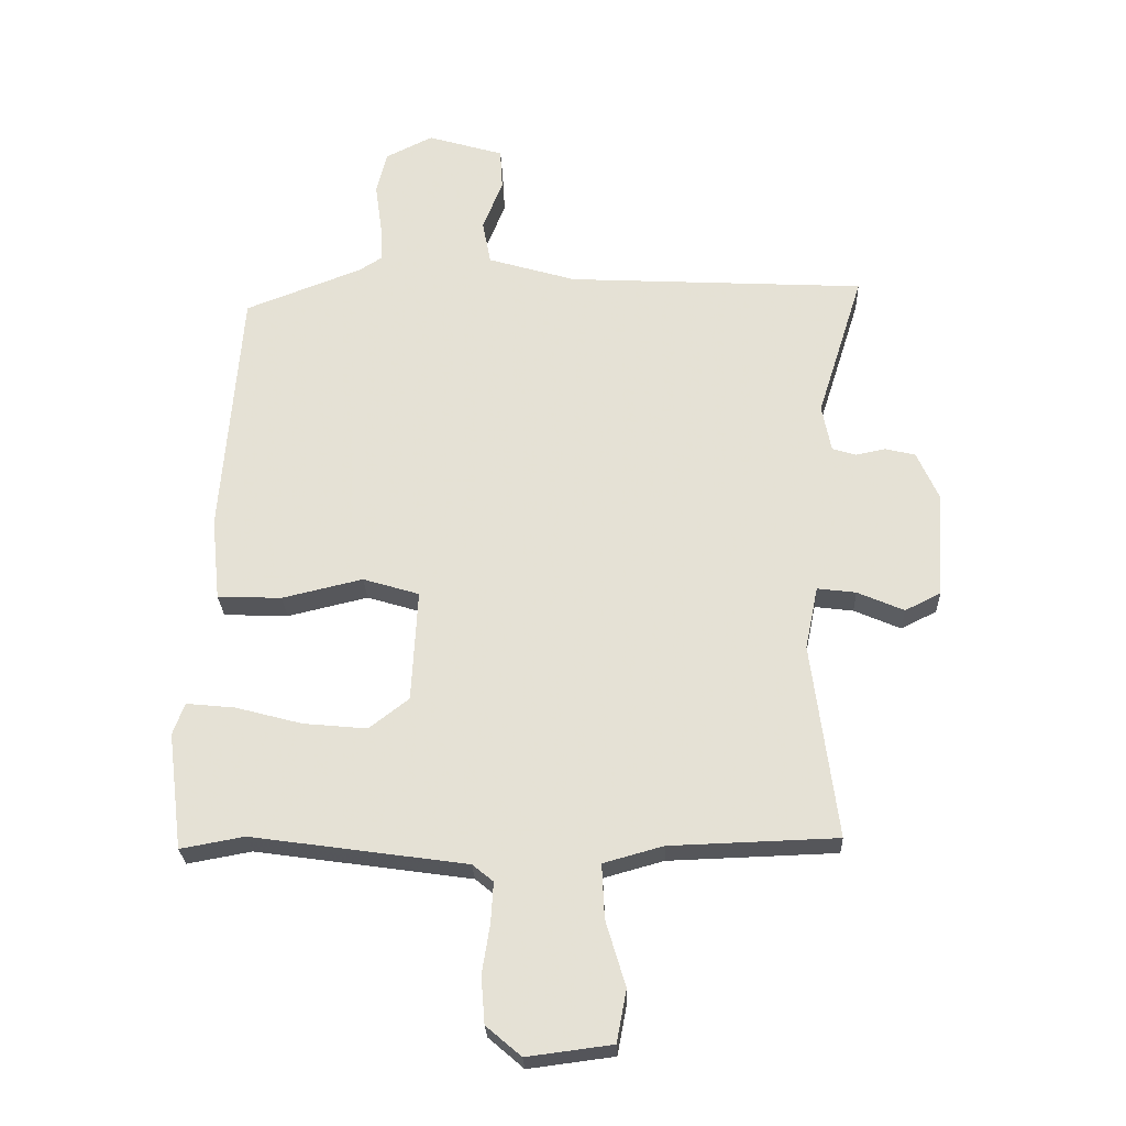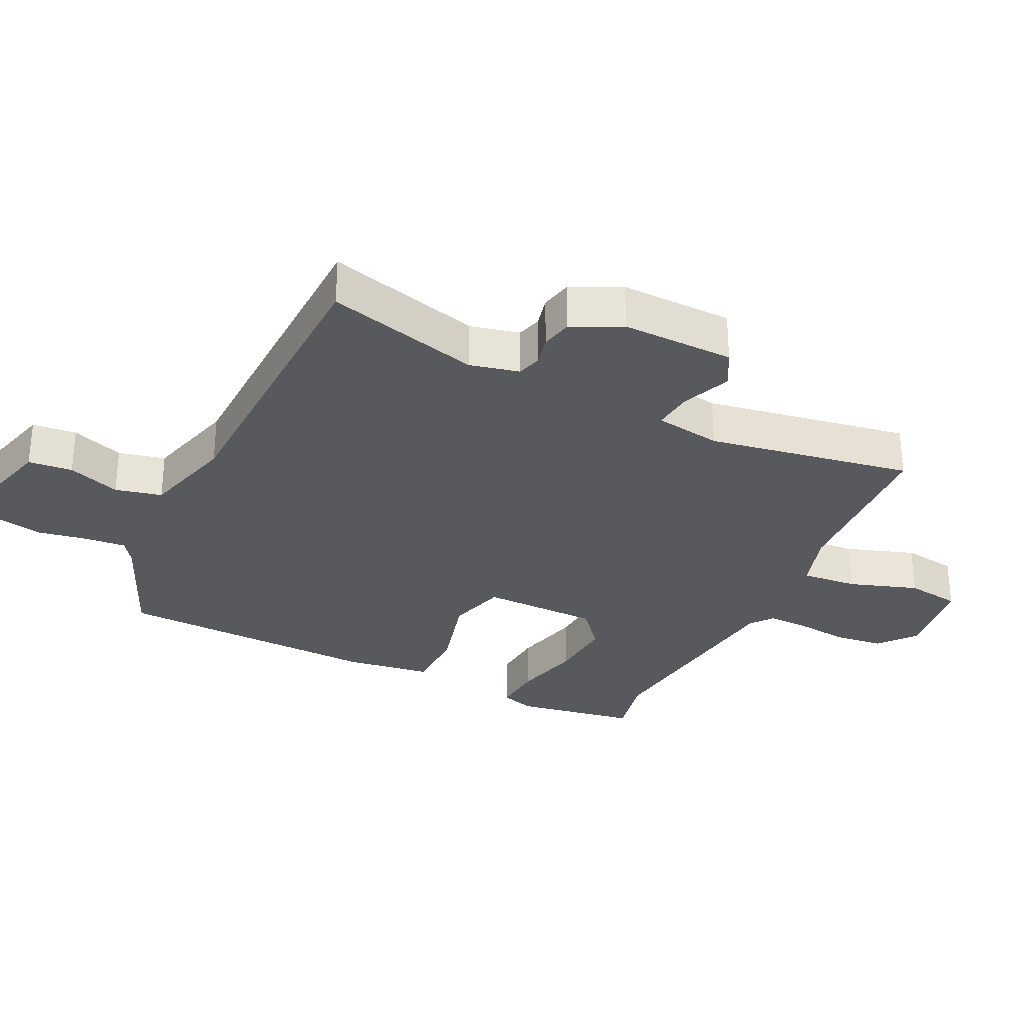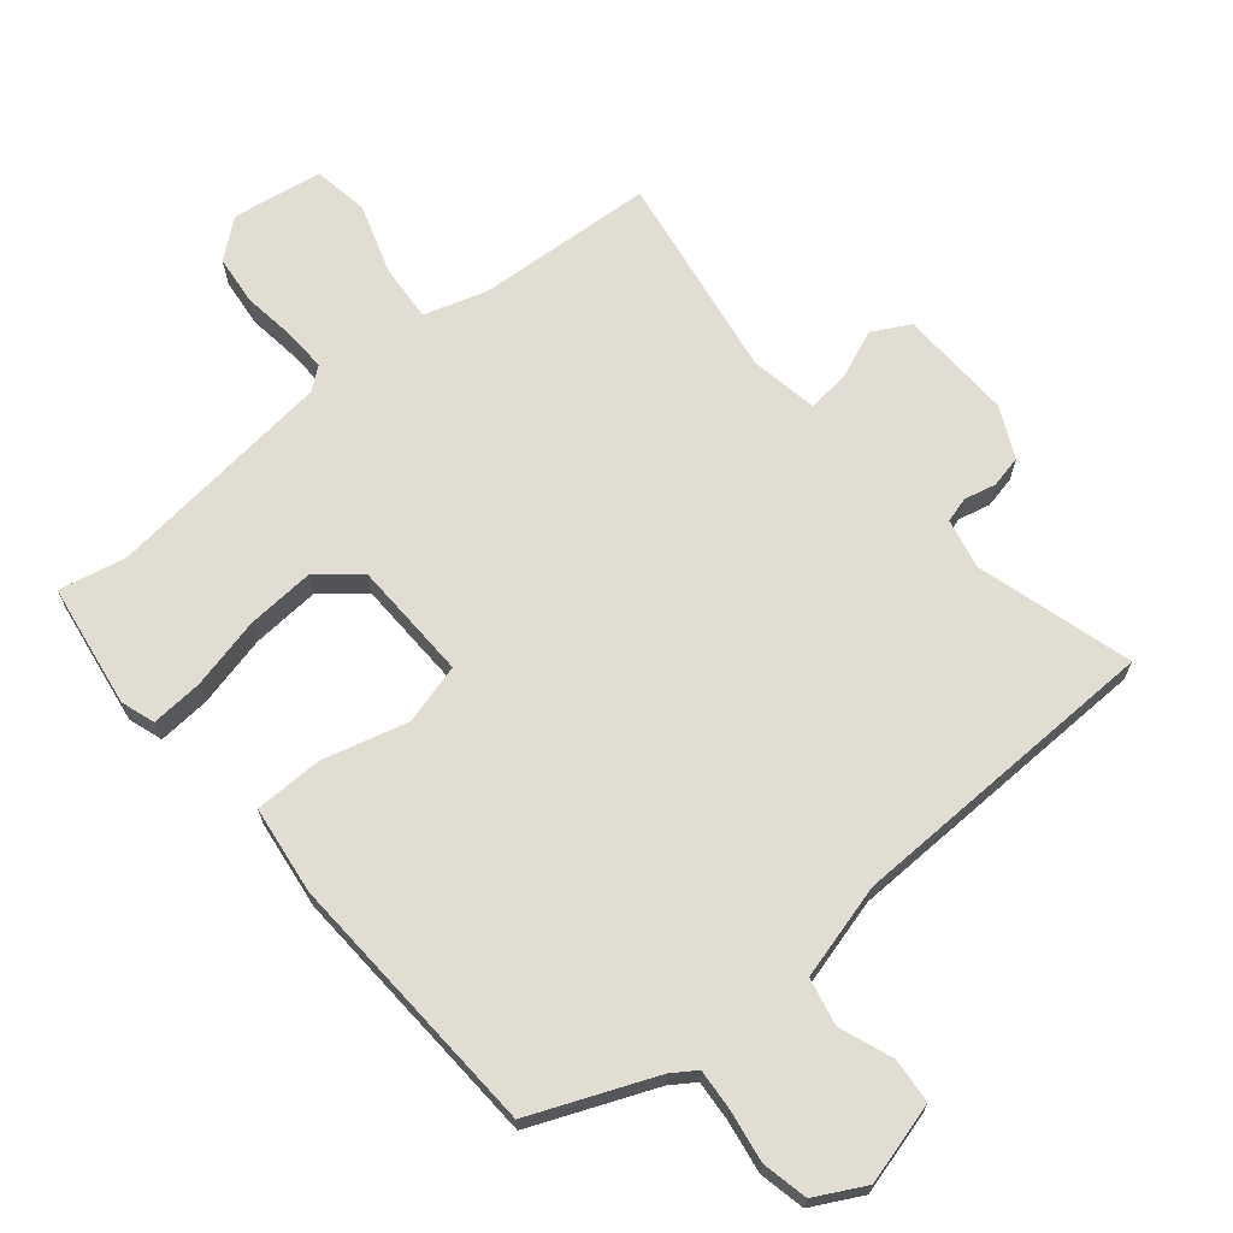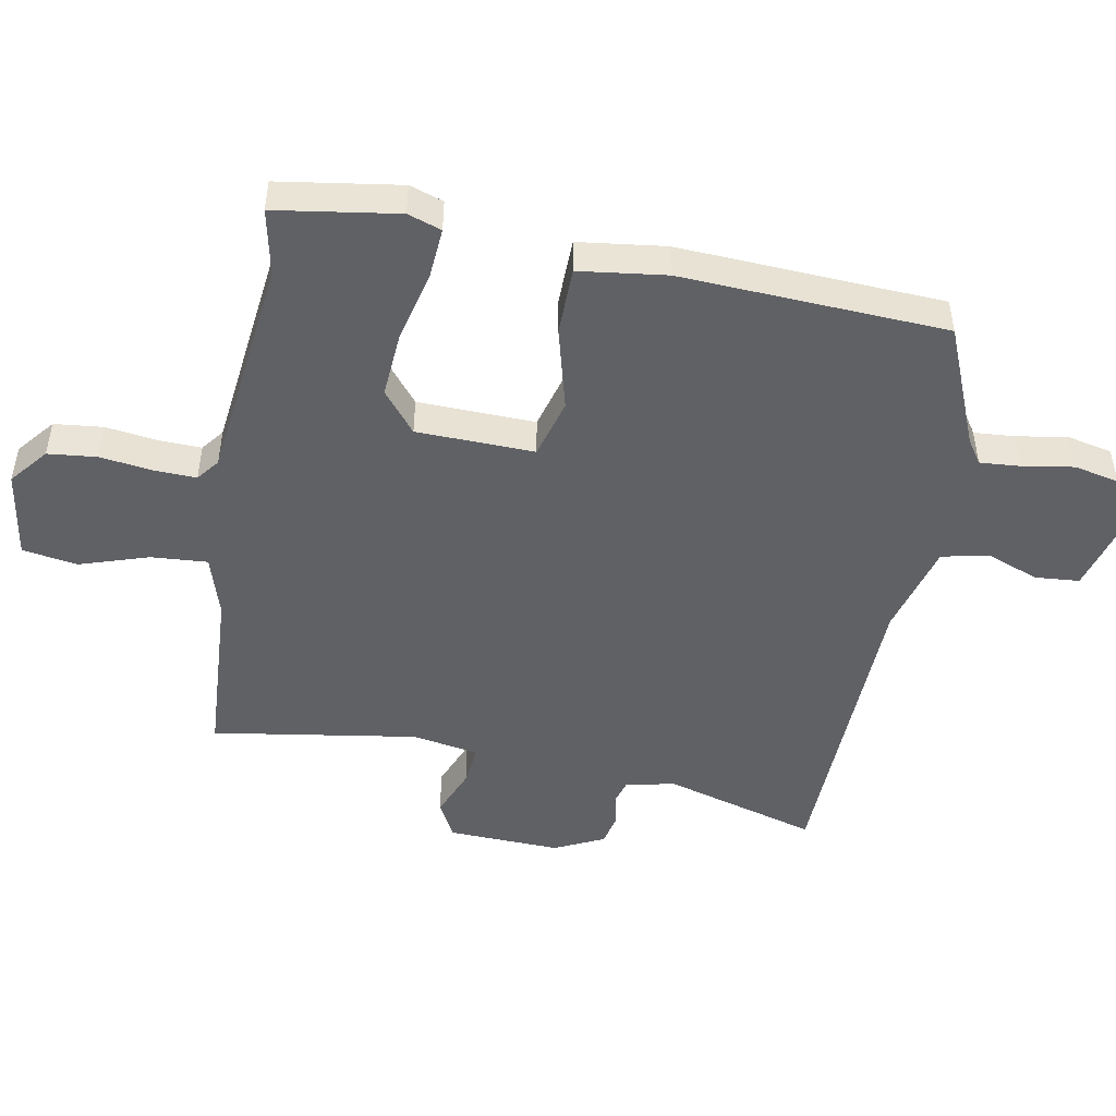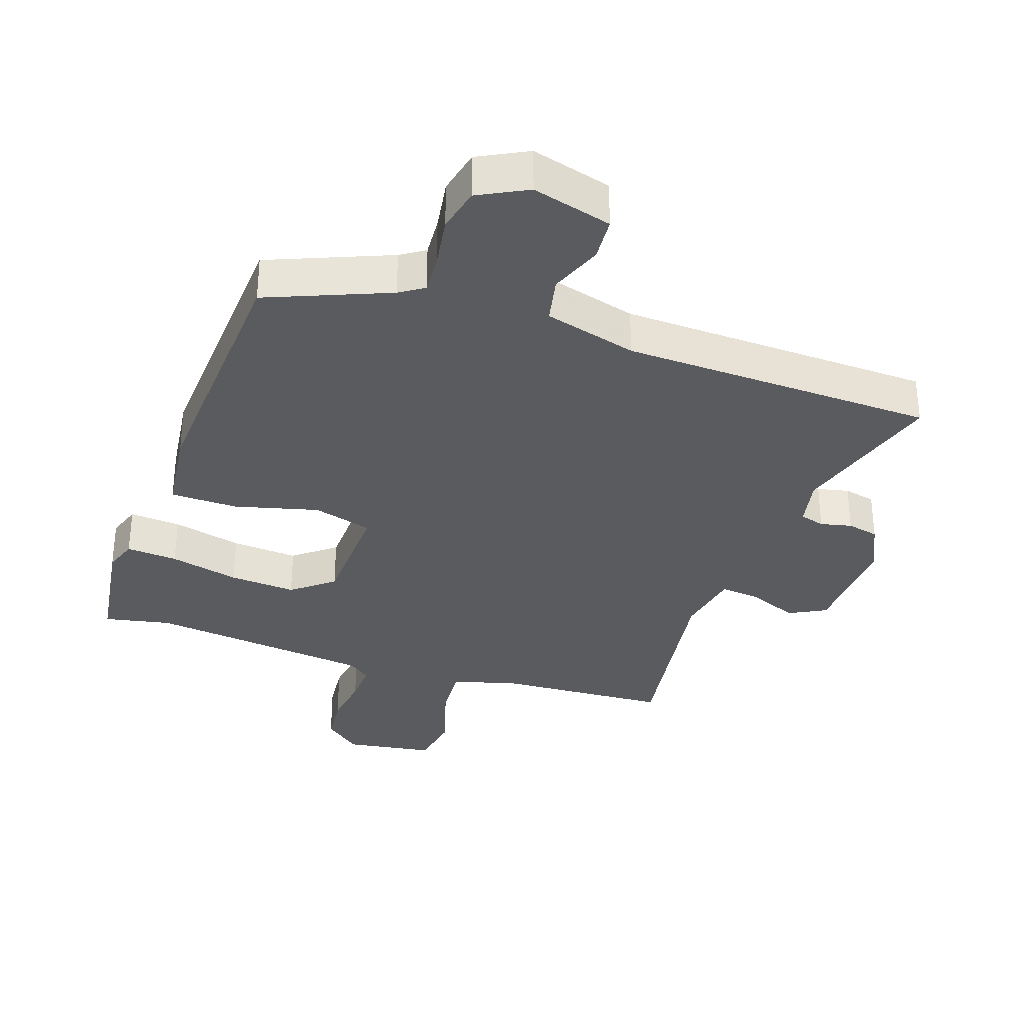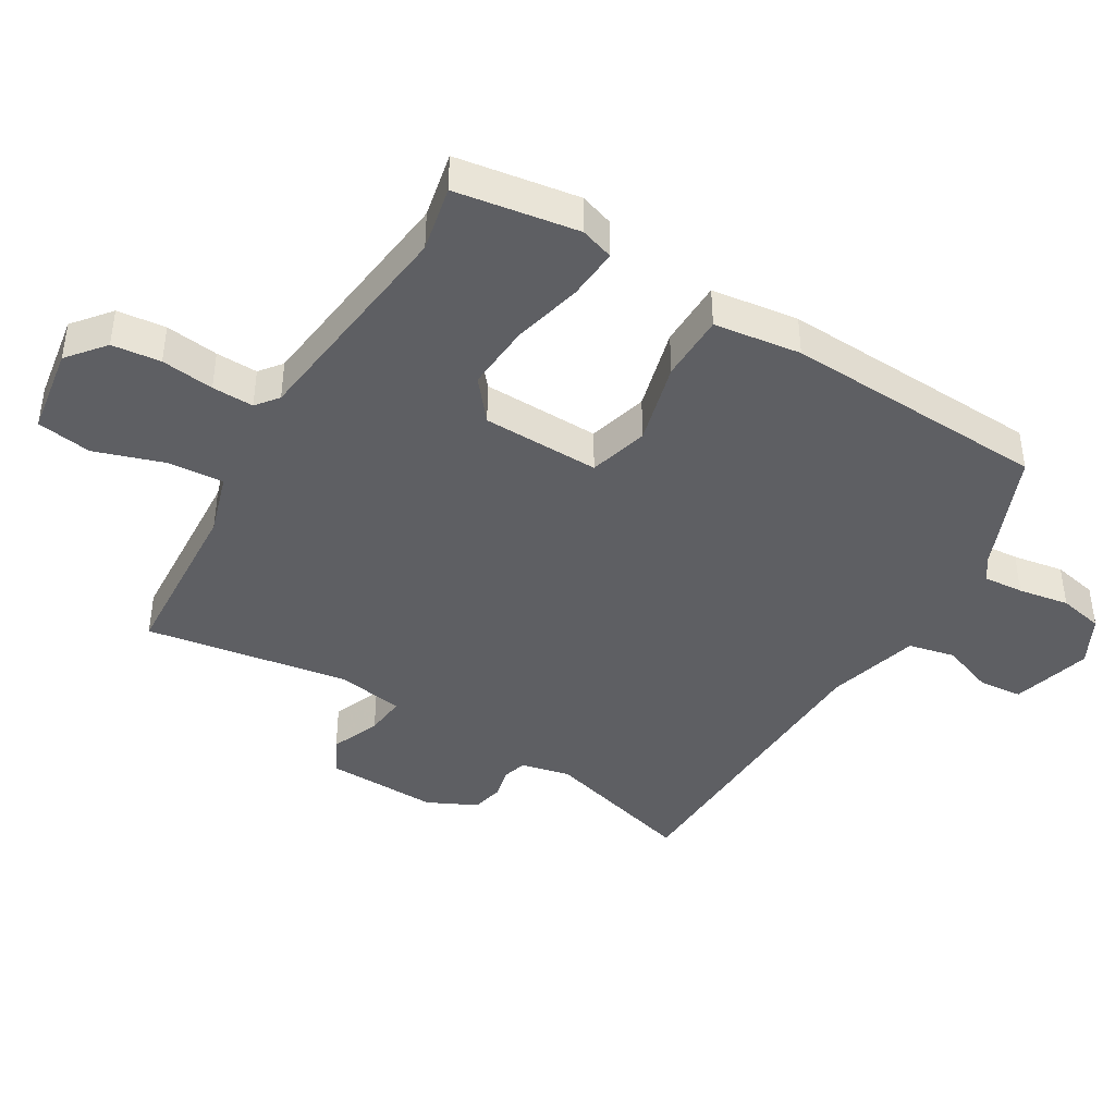
<metadata>
{"format":"obj","ext":"obj","renderer":"f3d","projection":"perspective","resolution":1024,"background":"white","views":[{"elev":-26.0,"azim":2.2,"up":"+Z"},{"elev":-29.8,"azim":66.1,"up":"+Y"},{"elev":68.1,"azim":-38.1,"up":"+Y"},{"elev":-48.3,"azim":-99.0,"up":"+Y"},{"elev":-33.1,"azim":-17.7,"up":"+Y"},{"elev":-41.9,"azim":-119.3,"up":"+Y"}]}
</metadata>
<code>
v 0.576 0.07 0.493
v 0.501 0.07 0.255
v 0.516 0.07 0.178
v 0.554 0.07 0.166
v 0.603 0.07 0.176
v 0.652 0.07 0.164
v 0.687 0.07 0.086
v 0.676 0.07 -0.089
v 0.618 0.07 -0.118
v 0.542 0.07 -0.085
v 0.479 0.07 -0.077
v 0.458 0.07 -0.18
v 0.5 0.07 -0.5
v 0.227 0.07 -0.509
v 0.13 0.07 -0.536
v 0.134 0.07 -0.624
v 0.166 0.07 -0.732
v 0.15 0.07 -0.817
v 0.011 0.07 -0.835
v -0.046 0.07 -0.786
v -0.052 0.07 -0.71
v -0.039 0.07 -0.628
v -0.035 0.07 -0.563
v -0.069 0.07 -0.535
v -0.42 0.07 -0.485
v -0.524 0.07 -0.504
v -0.548 0.07 -0.313
v -0.529 0.07 -0.261
v -0.449 0.07 -0.269
v -0.341 0.07 -0.298
v -0.237 0.07 -0.308
v -0.172 0.07 -0.258
v -0.162 0.07 -0.075
v -0.254 0.07 -0.047
v -0.385 0.07 -0.078
v -0.49 0.07 -0.074
v -0.504 0.07 0.062
v -0.472 0.07 0.474
v -0.282 0.07 0.547
v -0.244 0.07 0.571
v -0.247 0.07 0.634
v -0.258 0.07 0.714
v -0.241 0.07 0.784
v -0.164 0.07 0.822
v -0.04 0.07 0.785
v -0.036 0.07 0.716
v -0.069 0.07 0.635
v -0.055 0.07 0.562
v 0.089 0.07 0.519
v 0.576 0 0.493
v 0.501 0 0.255
v 0.516 0 0.178
v 0.554 0 0.166
v 0.603 0 0.176
v 0.652 0 0.164
v 0.687 0 0.086
v 0.676 0 -0.089
v 0.618 0 -0.118
v 0.542 0 -0.085
v 0.479 0 -0.077
v 0.458 0 -0.18
v 0.5 0 -0.5
v 0.227 0 -0.509
v 0.13 0 -0.536
v 0.134 0 -0.624
v 0.166 0 -0.732
v 0.15 0 -0.817
v 0.011 0 -0.835
v -0.046 0 -0.786
v -0.052 0 -0.71
v -0.039 0 -0.628
v -0.035 0 -0.563
v -0.069 0 -0.535
v -0.42 0 -0.485
v -0.524 0 -0.504
v -0.548 0 -0.313
v -0.529 0 -0.261
v -0.449 0 -0.269
v -0.341 0 -0.298
v -0.237 0 -0.308
v -0.172 0 -0.258
v -0.162 0 -0.075
v -0.254 0 -0.047
v -0.385 0 -0.078
v -0.49 0 -0.074
v -0.504 0 0.062
v -0.472 0 0.474
v -0.282 0 0.547
v -0.244 0 0.571
v -0.247 0 0.634
v -0.258 0 0.714
v -0.241 0 0.784
v -0.164 0 0.822
v -0.04 0 0.785
v -0.036 0 0.716
v -0.069 0 0.635
v -0.055 0 0.562
v 0.089 0 0.519
f 44 45 46 47
f 44 47 48
f 41 42 43 44
f 40 41 44 48
f 39 40 48 49
f 37 38 39 49
f 34 35 36 37
f 33 34 37 49
f 27 28 29 30
f 25 26 27 30
f 24 25 30 31
f 23 24 31 32
f 19 20 21 22
f 19 22 23
f 16 17 18 19
f 15 16 19 23
f 14 15 23 32
f 12 13 14 32
f 7 8 9 10
f 7 10 11
f 4 5 6 7
f 3 4 7 11
f 2 3 11 12
f 49 1 2
f 32 33 49
f 2 12 32 49
f 96 95 94 93
f 97 96 93
f 93 92 91 90
f 97 93 90 89
f 98 97 89 88
f 98 88 87 86
f 86 85 84 83
f 98 86 83 82
f 79 78 77 76
f 79 76 75 74
f 80 79 74 73
f 81 80 73 72
f 71 70 69 68
f 72 71 68
f 68 67 66 65
f 72 68 65 64
f 81 72 64 63
f 81 63 62 61
f 59 58 57 56
f 60 59 56
f 56 55 54 53
f 60 56 53 52
f 61 60 52 51
f 51 50 98
f 98 82 81
f 98 81 61 51
f 1 50 51 2
f 2 51 52 3
f 3 52 53 4
f 4 53 54 5
f 5 54 55 6
f 6 55 56 7
f 7 56 57 8
f 8 57 58 9
f 9 58 59 10
f 10 59 60 11
f 11 60 61 12
f 12 61 62 13
f 13 62 63 14
f 14 63 64 15
f 15 64 65 16
f 16 65 66 17
f 17 66 67 18
f 18 67 68 19
f 19 68 69 20
f 20 69 70 21
f 21 70 71 22
f 22 71 72 23
f 23 72 73 24
f 24 73 74 25
f 25 74 75 26
f 26 75 76 27
f 27 76 77 28
f 28 77 78 29
f 29 78 79 30
f 30 79 80 31
f 31 80 81 32
f 32 81 82 33
f 33 82 83 34
f 34 83 84 35
f 35 84 85 36
f 36 85 86 37
f 37 86 87 38
f 38 87 88 39
f 39 88 89 40
f 40 89 90 41
f 41 90 91 42
f 42 91 92 43
f 43 92 93 44
f 44 93 94 45
f 45 94 95 46
f 46 95 96 47
f 47 96 97 48
f 48 97 98 49
f 49 98 50 1

</code>
